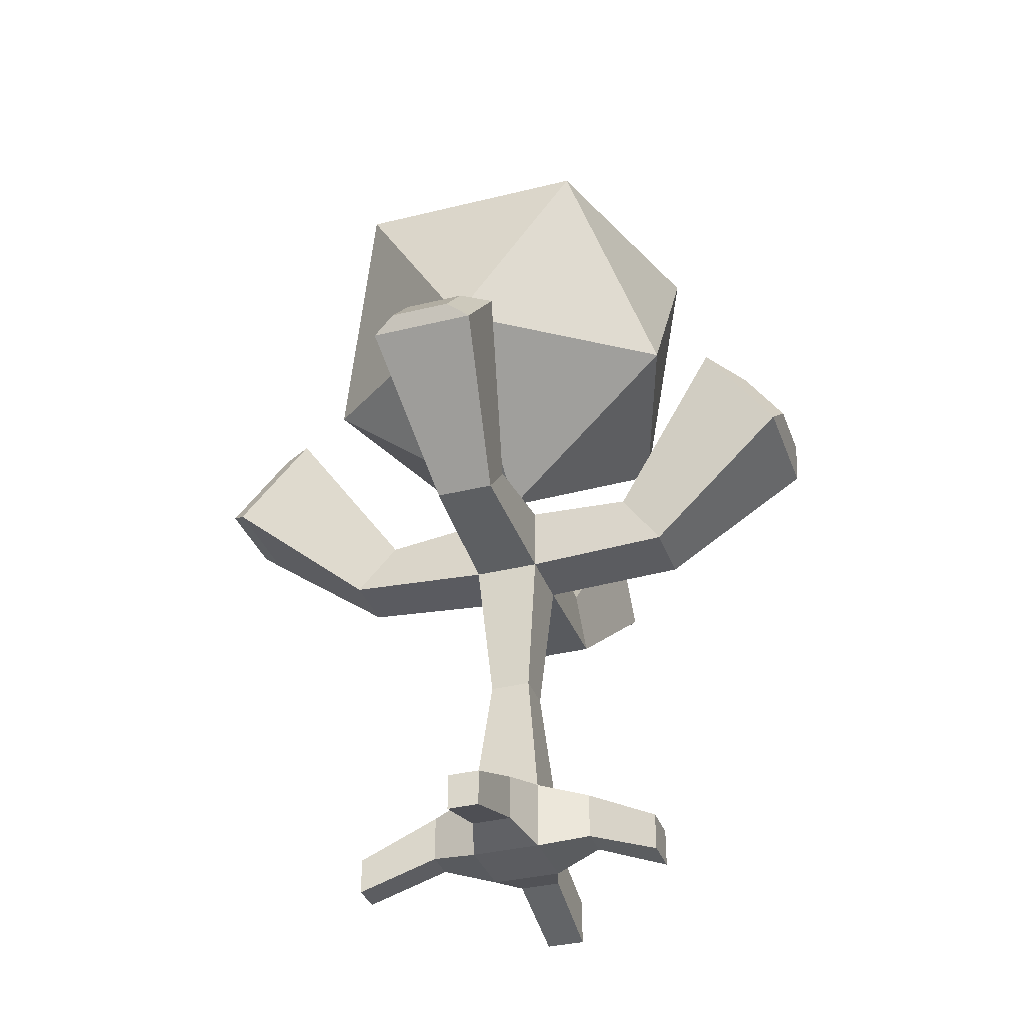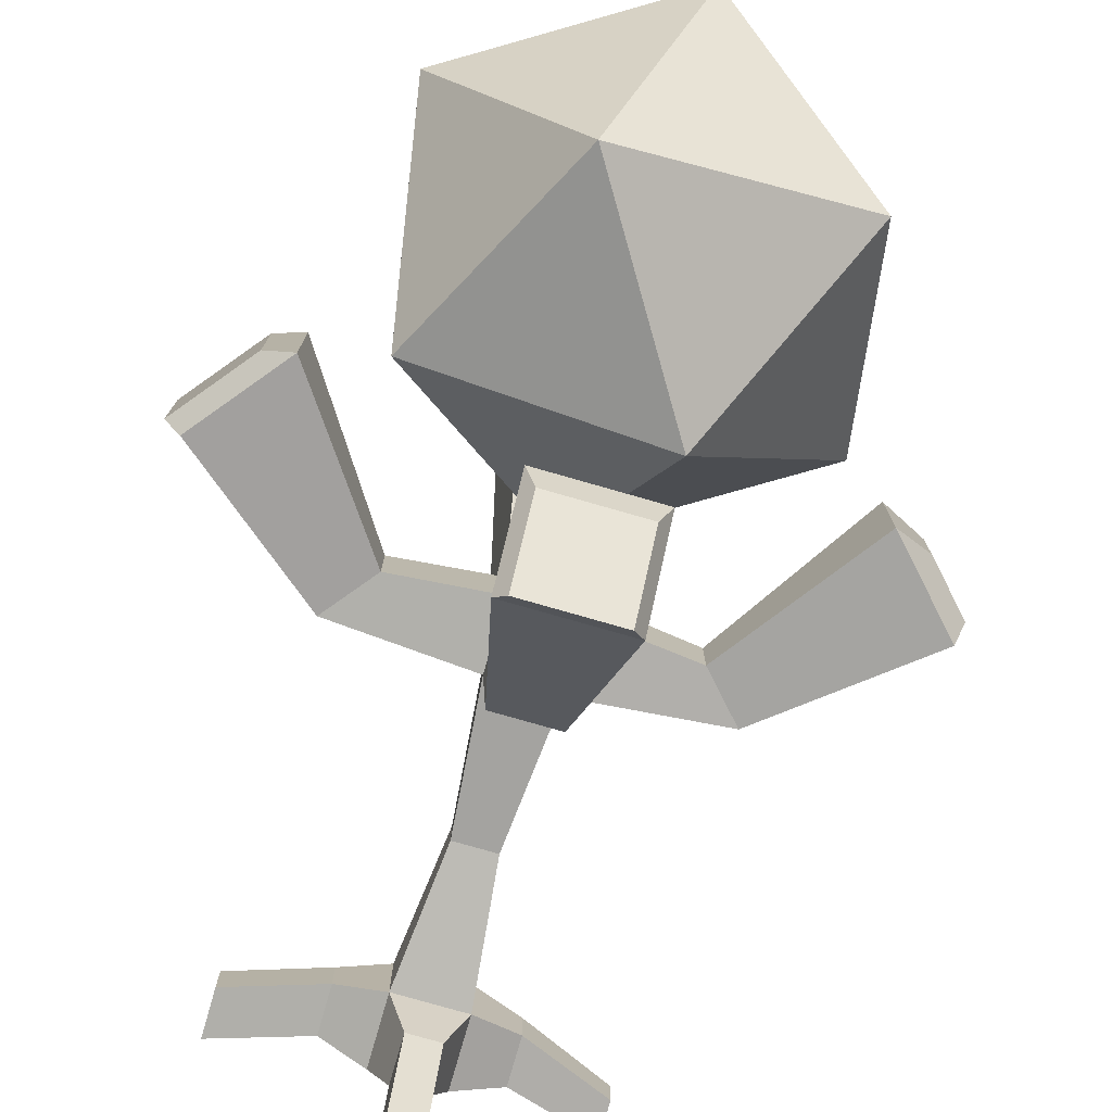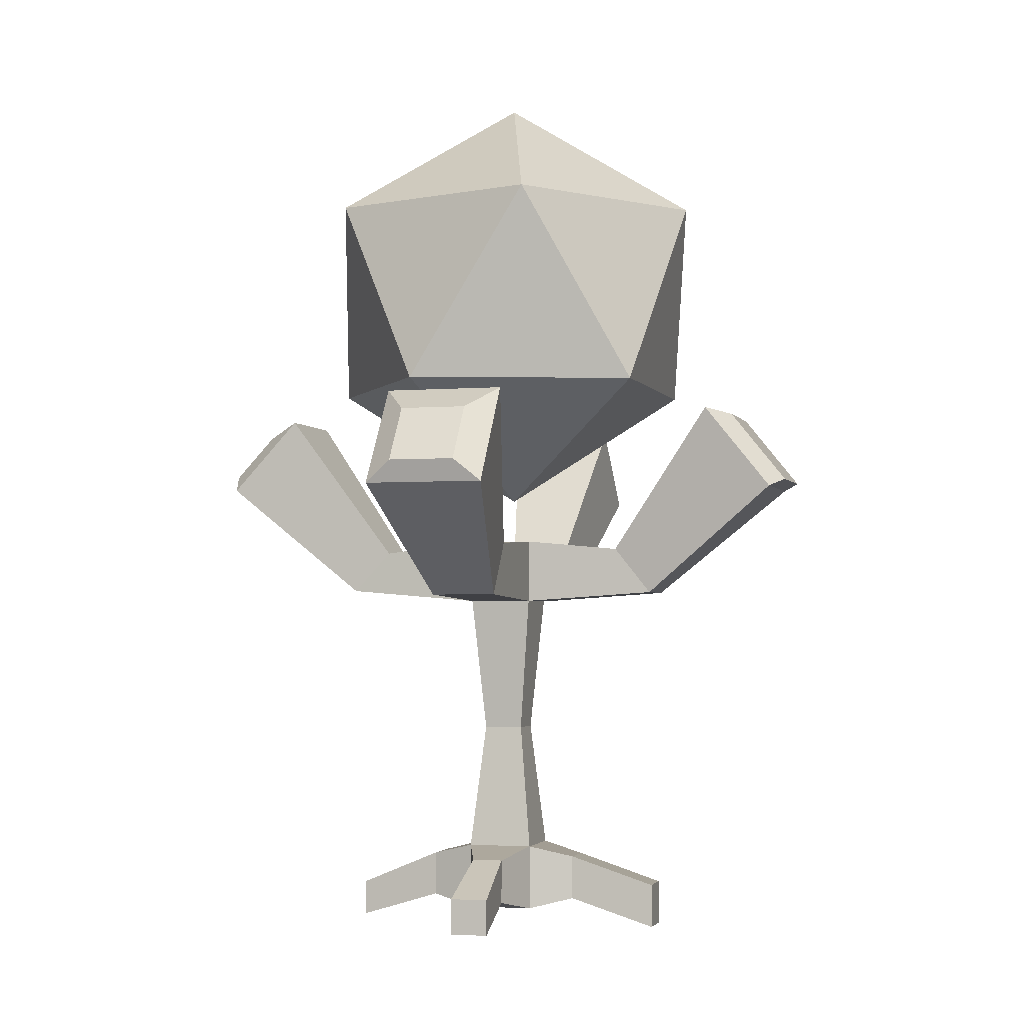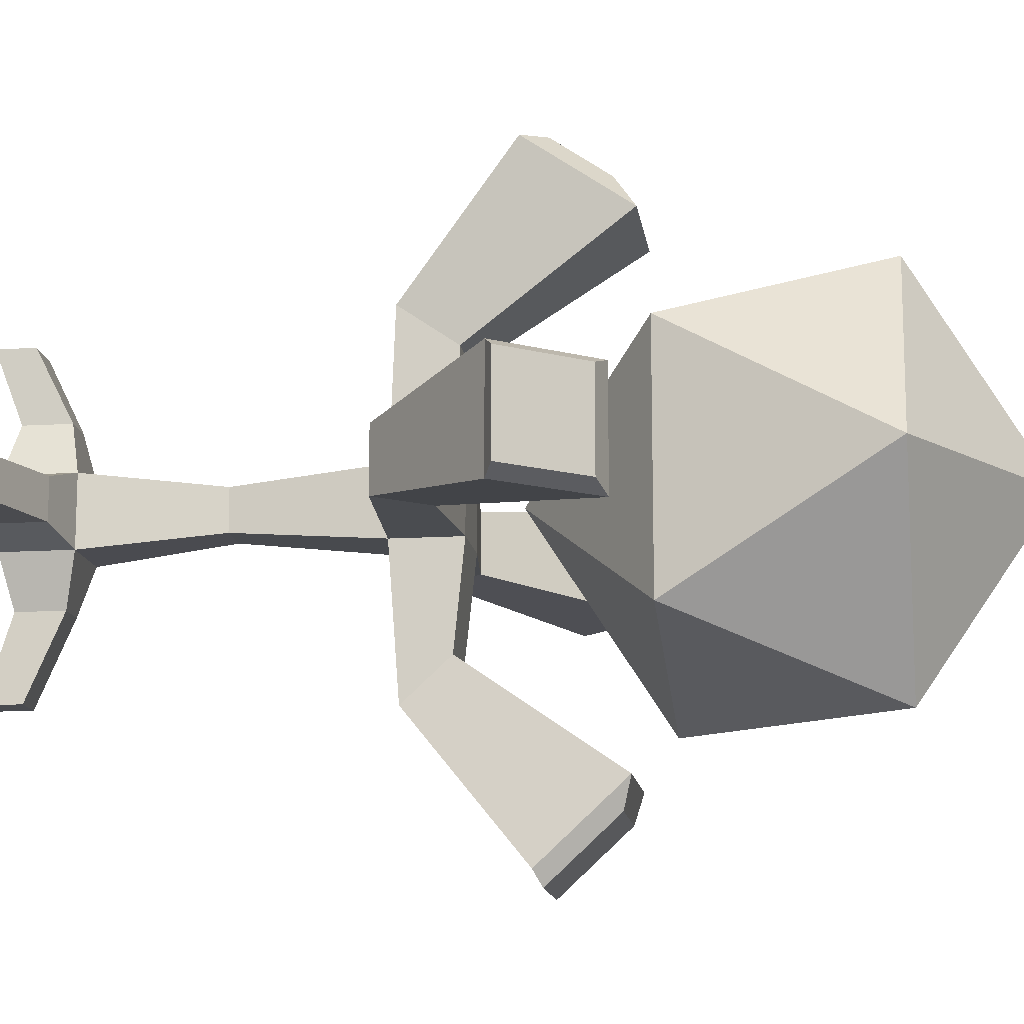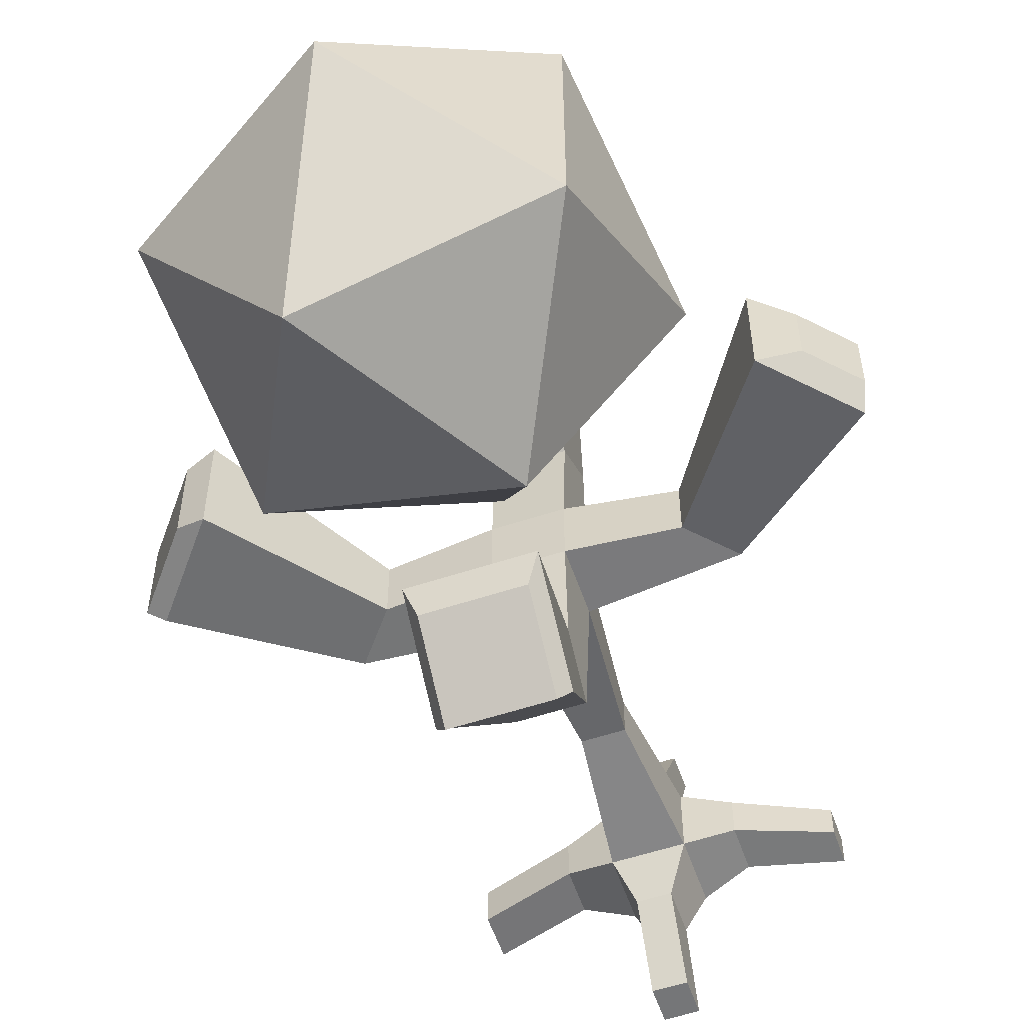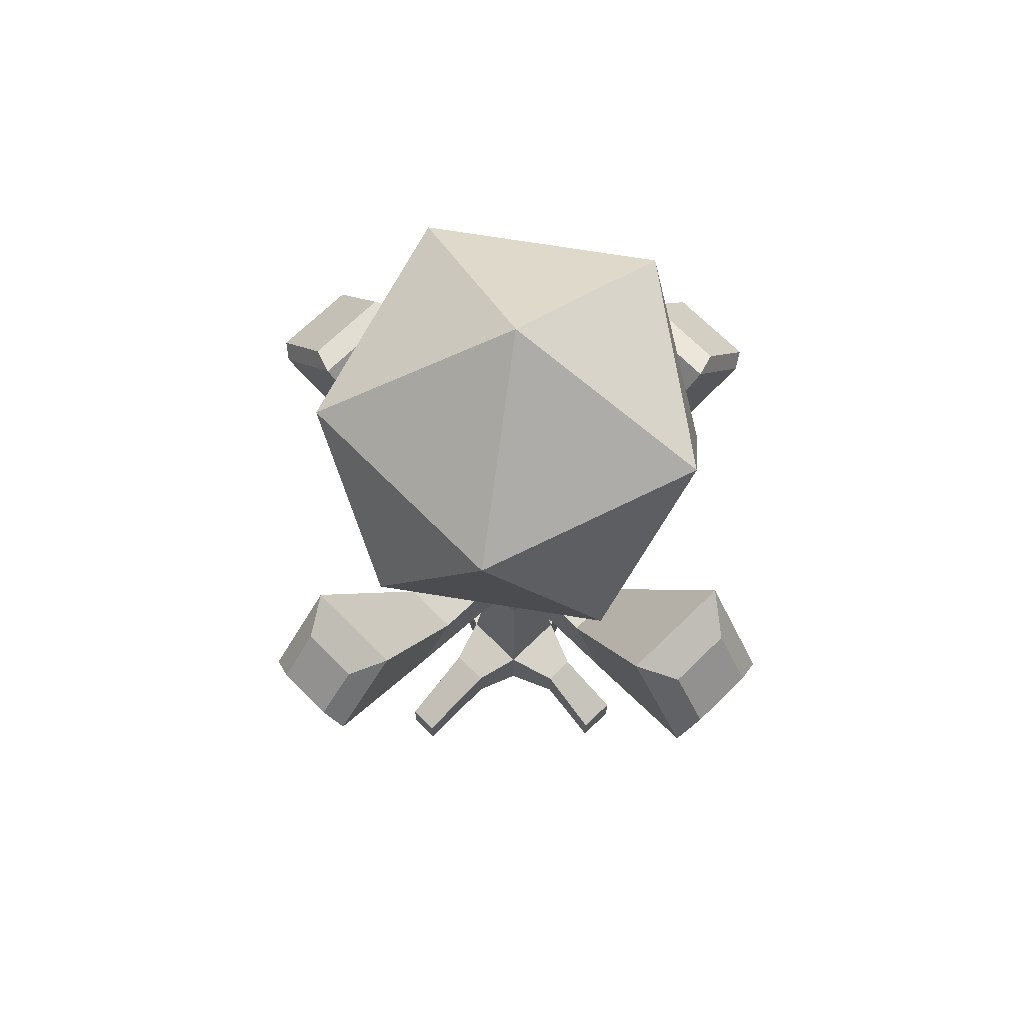
<metadata>
{"format":"obj","ext":"obj","renderer":"f3d","projection":"perspective","resolution":1024,"background":"white","views":[{"elev":-34.9,"azim":-71.6,"up":"+Y"},{"elev":-77.9,"azim":164.0,"up":"+Z"},{"elev":-3.0,"azim":15.9,"up":"+Y"},{"elev":-13.8,"azim":97.9,"up":"+Z"},{"elev":-56.8,"azim":-161.0,"up":"+Z"},{"elev":68.0,"azim":-44.6,"up":"+Y"}]}
</metadata>
<code>
o Icosphere
v 0.0396 3.082 -0.02322
v 1.122 3.909 0.7632
v -0.3738 3.909 1.249
v -1.298 3.909 -0.02322
v -0.3738 3.909 -1.296
v 1.122 3.909 -0.8096
v 0.453 5.247 1.249
v -1.043 5.247 0.7632
v -1.043 5.247 -0.8096
v 0.453 5.247 -1.296
v 1.378 5.247 -0.02322
v 0.0396 6.073 -0.02322
f 1 2 3
f 2 1 6
f 1 3 4
f 1 4 5
f 1 5 6
f 2 6 11
f 3 2 7
f 4 3 8
f 5 4 9
f 6 5 10
f 2 11 7
f 3 7 8
f 4 8 9
f 5 9 10
f 6 10 11
f 7 11 12
f 8 7 12
f 9 8 12
f 10 9 12
f 11 10 12
o Cube
v 0.2287 0.05204 -0.2252
v 0.2287 0.05204 0.2303
v -0.2267 0.05204 0.2303
v -0.2267 0.05204 -0.2252
v 0.2287 0.5075 -0.2252
v 0.2287 0.5075 0.2303
v -0.2267 0.5075 0.2303
v -0.2267 0.5075 -0.2252
v 0.532 0.1262 -0.1305
v 0.532 0.1262 0.1356
v 0.532 0.4333 -0.1305
v 0.532 0.4333 0.1356
v -0.53 0.1262 0.1356
v -0.53 0.1262 -0.1305
v -0.53 0.4333 0.1356
v -0.53 0.4333 -0.1305
v 0.1078 0.1262 -0.554
v -0.1058 0.1262 -0.554
v 0.1078 0.4333 -0.554
v 0.1078 0.1262 0.5592
v -0.1058 0.1262 0.5592
v 0.1078 0.4333 0.5592
v -0.1058 0.4333 0.5592
v -0.1058 0.4333 -0.554
v 1.129 -0.06413 -0.1249
v 1.129 -0.06413 0.13
v 1.129 0.2408 -0.1249
v 1.129 0.2408 0.13
v -1.095 -0.04448 0.1078
v -1.095 -0.04448 -0.1027
v -1.095 0.1984 0.1078
v -1.095 0.1984 -0.1027
v 0.1078 -0.04312 -1.093
v -0.1058 -0.04312 -1.093
v 0.1078 0.1971 -1.093
v 0.1322 -0.04722 1.024
v -0.1302 -0.04722 1.024
v 0.1322 0.2012 1.024
v -0.1302 0.2012 1.024
v -0.1058 0.1971 -1.093
v 0.1364 1.383 -0.1329
v 0.1364 1.383 0.138
v -0.1344 1.383 -0.1329
v -0.1344 1.383 0.138
v 0.2201 2.325 -0.2165
v 0.2201 2.325 0.2216
v -0.2181 2.325 -0.2165
v -0.2181 2.325 0.2216
v 0.2201 2.768 -0.2165
v 0.2201 2.768 0.2216
v -0.2181 2.768 -0.2165
v -0.2181 2.768 0.2216
v 1.137 2.387 -0.2004
v 1.137 2.387 0.2056
v -1.154 2.405 0.1946
v -1.154 2.405 -0.1894
v 0.8804 2.707 -0.2004
v 0.8804 2.707 0.2056
v -0.8899 2.689 0.1946
v -0.8899 2.689 -0.1894
v 0.2056 2.395 -1.17
v -0.2036 2.395 -1.17
v 0.225 2.361 1.163
v -0.223 2.361 1.163
v 0.2056 2.698 -0.8887
v -0.2036 2.698 -0.8887
v 0.225 2.733 0.9057
v -0.223 2.733 0.9057
v 1.137 2.387 -0.2004
v 1.137 2.387 0.2056
v -1.154 2.405 0.1946
v -1.154 2.405 -0.1894
v 0.8804 2.707 -0.2004
v 0.8804 2.707 0.2056
v -0.8899 2.689 0.1946
v -0.8899 2.689 -0.1894
v 0.2056 2.395 -1.17
v -0.2036 2.395 -1.17
v 0.225 2.361 1.163
v -0.223 2.361 1.163
v 0.2056 2.698 -0.8887
v -0.2036 2.698 -0.8887
v 0.225 2.733 0.9057
v -0.223 2.733 0.9057
v 2.053 3.147 -0.3635
v 2.053 3.147 0.3686
v -2.078 3.179 0.3488
v -2.078 3.179 -0.3436
v 1.59 3.724 -0.3635
v 1.59 3.724 0.3686
v -1.602 3.692 0.3488
v -1.602 3.692 -0.3436
v 0.373 3.163 -2.112
v -0.365 3.163 -2.112
v 0.4079 3.1 2.096
v -0.3999 3.1 2.096
v 0.373 3.709 -1.605
v -0.365 3.709 -1.605
v 0.4079 3.771 1.631
v -0.3999 3.771 1.631
v 2.158 3.196 -0.3018
v 2.158 3.196 0.3069
v -2.122 3.288 0.2015
v -2.122 3.288 -0.1964
v 1.773 3.676 -0.3018
v 1.773 3.676 0.3069
v -1.849 3.583 0.2015
v -1.849 3.583 -0.1964
v 0.3025 3.215 -2.21
v -0.2934 3.215 -2.21
v 0.2278 3.25 2.139
v -0.2187 3.25 2.139
v 0.3025 3.656 -1.8
v -0.2934 3.656 -1.8
v 0.2278 3.621 1.882
v -0.2187 3.621 1.882
f 13 14 15 16
f 19 18 54 56
f 17 18 24 23
f 16 20 36 30
f 16 15 25 26
f 20 17 31 36
f 34 35 51 50
f 22 21 37 38
f 15 19 27 25
f 18 14 22 24
f 13 17 23 21
f 19 20 28 27
f 14 13 21 22
f 20 16 26 28
f 36 31 47 52
f 27 28 44 43
f 15 14 32 33
f 13 16 30 29
f 18 19 35 34
f 19 15 33 35
f 14 18 34 32
f 17 13 29 31
f 37 39 40 38
f 41 43 44 42
f 48 50 51 49
f 47 45 46 52
f 21 23 39 37
f 29 30 46 45
f 24 22 38 40
f 31 29 45 47
f 26 25 41 42
f 33 32 48 49
f 25 27 43 41
f 32 34 50 48
f 28 26 42 44
f 35 33 49 51
f 23 24 40 39
f 30 36 52 46
f 56 54 58 60
f 18 17 53 54
f 20 19 56 55
f 17 20 55 53
f 59 60 67 68
f 54 53 57 58
f 55 56 60 59
f 53 55 59 57
f 61 63 64 62
f 61 57 73 77
f 63 61 77 78
f 57 61 69 65
f 73 74 90 89
f 68 67 83 84
f 60 64 71 67
f 61 62 70 69
f 62 58 66 70
f 63 59 68 72
f 58 57 65 66
f 64 63 72 71
f 75 79 95 91
f 66 65 81 82
f 64 60 76 80
f 57 59 74 73
f 62 64 80 79
f 58 62 79 75
f 59 63 78 74
f 60 58 75 76
f 93 89 105 109
f 81 85 101 97
f 90 94 110 106
f 88 84 100 104
f 69 70 86 85
f 76 75 91 92
f 71 72 88 87
f 78 77 93 94
f 67 71 87 83
f 79 80 96 95
f 72 68 84 88
f 80 76 92 96
f 65 69 85 81
f 74 78 94 90
f 70 66 82 86
f 77 73 89 93
f 99 103 119 115
f 111 112 128 127
f 103 104 120 119
f 110 109 125 126
f 86 82 98 102
f 82 81 97 98
f 91 95 111 107
f 89 90 106 105
f 84 83 99 100
f 92 91 107 108
f 85 86 102 101
f 94 93 109 110
f 87 88 104 103
f 95 96 112 111
f 83 87 103 99
f 96 92 108 112
f 116 115 119 120
f 114 113 117 118
f 121 122 126 125
f 124 123 127 128
f 112 108 124 128
f 104 100 116 120
f 106 110 126 122
f 97 101 117 113
f 109 105 121 125
f 102 98 114 118
f 98 97 113 114
f 107 111 127 123
f 105 106 122 121
f 100 99 115 116
f 108 107 123 124
f 101 102 118 117

</code>
